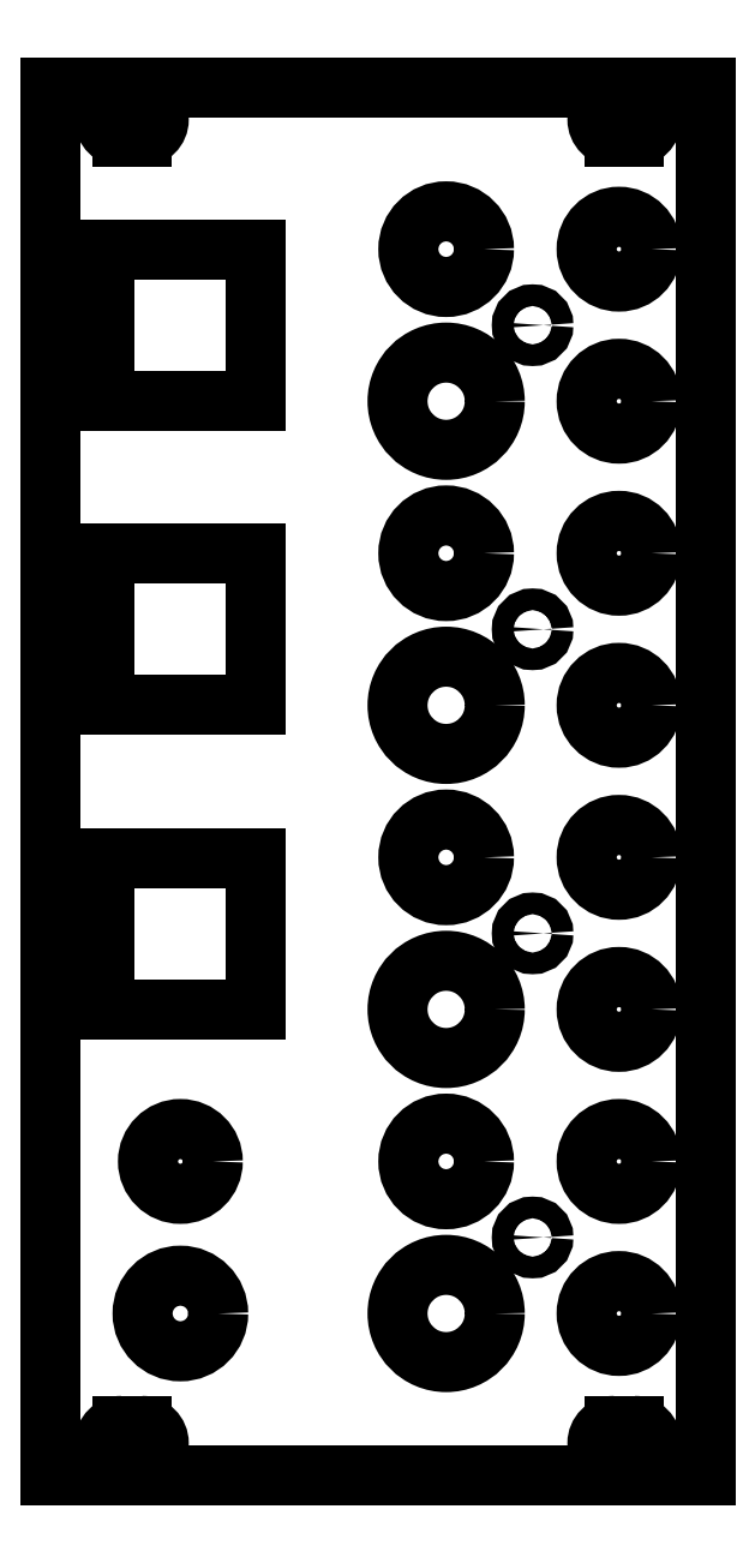
<metadata>
{"format":"dxf","ext":"dxf","renderer":"ezdxf+matplotlib","layout":"modelspace","background":"white","min_lineweight":24,"dpi":150}
</metadata>
<code>
0
SECTION
2
ENTITIES
0
LINE
8
Sketch
10
5.021e-33
20
0
30
0
11
60.6
21
0
31
0
0
LINE
8
Sketch
10
60.6
20
0
30
0
11
60.6
21
128.5
31
0
0
LINE
8
Sketch
10
60.6
20
128.5
30
0
11
0
21
128.5
31
0
0
LINE
8
Sketch
10
5.021e-33
20
128.5
30
0
11
5.021e-33
21
0
31
0
0
ARC
8
Sketch
10
6.6
20
3
30
0
40
1.6
50
90
51
-90
0
LINE
8
Sketch
10
6.6
20
1.4
30
0
11
8.4
21
1.4
31
0
0
ARC
8
Sketch
10
8.4
20
3
30
0
40
1.6
50
-90
51
90
0
LINE
8
Sketch
10
6.6
20
4.6
30
0
11
8.4
21
4.6
31
0
0
ARC
8
Sketch
10
52.2
20
125.5
30
0
40
1.6
50
90
51
-90
0
LINE
8
Sketch
10
52.2
20
123.9
30
0
11
54
21
123.9
31
0
0
ARC
8
Sketch
10
54
20
125.5
30
0
40
1.6
50
-90
51
90
0
LINE
8
Sketch
10
52.2
20
127.1
30
0
11
54
21
127.1
31
0
0
ARC
8
Sketch
10
52.2
20
3
30
0
40
1.6
50
90
51
-90
0
LINE
8
Sketch
10
52.2
20
1.4
30
0
11
54
21
1.4
31
0
0
ARC
8
Sketch
10
54
20
3
30
0
40
1.6
50
-90
51
90
0
LINE
8
Sketch
10
52.2
20
4.6
30
0
11
54
21
4.6
31
0
0
ARC
8
Sketch
10
6.6
20
125.5
30
0
40
1.6
50
90
51
-90
0
LINE
8
Sketch
10
6.6
20
123.9
30
0
11
8.4
21
123.9
31
0
0
ARC
8
Sketch
10
8.4
20
125.5
30
0
40
1.6
50
-90
51
90
0
LINE
8
Sketch
10
6.6
20
127.1
30
0
11
8.4
21
127.1
31
0
0
LINE
8
Sketch
10
5
20
113.5
30
0
11
19
21
113.5
31
0
0
LINE
8
Sketch
10
19
20
113.5
30
0
11
19
21
99.46
31
0
0
LINE
8
Sketch
10
19
20
99.46
30
0
11
5
21
99.46
31
0
0
LINE
8
Sketch
10
5
20
99.46
30
0
11
5
21
113.5
31
0
0
LINE
8
Sketch
10
5
20
85.32
30
0
11
19
21
85.32
31
0
0
LINE
8
Sketch
10
19
20
85.32
30
0
11
19
21
71.32
31
0
0
LINE
8
Sketch
10
19
20
71.32
30
0
11
5
21
71.32
31
0
0
LINE
8
Sketch
10
5
20
71.32
30
0
11
5
21
85.32
31
0
0
LINE
8
Sketch
10
5
20
57.18
30
0
11
19
21
57.18
31
0
0
LINE
8
Sketch
10
19
20
57.18
30
0
11
19
21
43.18
31
0
0
LINE
8
Sketch
10
19
20
43.18
30
0
11
5
21
43.18
31
0
0
LINE
8
Sketch
10
5
20
43.18
30
0
11
5
21
57.18
31
0
0
CIRCLE
8
Sketch
10
52.6
20
113.5
40
3
0
CIRCLE
8
Sketch
10
52.6
20
99.43
40
3
0
CIRCLE
8
Sketch
10
52.6
20
85.36
40
3
0
CIRCLE
8
Sketch
10
52.6
20
71.29
40
3
0
CIRCLE
8
Sketch
10
52.6
20
57.21
40
3
0
CIRCLE
8
Sketch
10
52.6
20
43.14
40
3
0
CIRCLE
8
Sketch
10
52.6
20
29.07
40
3
0
CIRCLE
8
Sketch
10
52.6
20
15
40
3
0
CIRCLE
8
Sketch
10
36.6
20
113.5
40
3.5
0
CIRCLE
8
Sketch
10
36.6
20
99.43
40
4.5
0
CIRCLE
8
Sketch
10
36.6
20
85.36
40
3.5
0
CIRCLE
8
Sketch
10
36.6
20
71.29
40
4.5
0
CIRCLE
8
Sketch
10
36.6
20
57.21
40
3.5
0
CIRCLE
8
Sketch
10
36.6
20
43.14
40
4.5
0
CIRCLE
8
Sketch
10
36.6
20
15
40
4.5
0
CIRCLE
8
Sketch
10
36.6
20
29.07
40
3.5
0
CIRCLE
8
Sketch
10
12
20
29.07
40
3
0
CIRCLE
8
Sketch
10
12
20
15
40
3.5
0
CIRCLE
8
Sketch
10
44.6
20
106.5
40
1
0
CIRCLE
8
Sketch
10
44.6
20
78.32
40
1
0
CIRCLE
8
Sketch
10
44.6
20
50.18
40
1
0
CIRCLE
8
Sketch
10
44.6
20
22.04
40
1
0
ENDSEC
0
EOF

</code>
